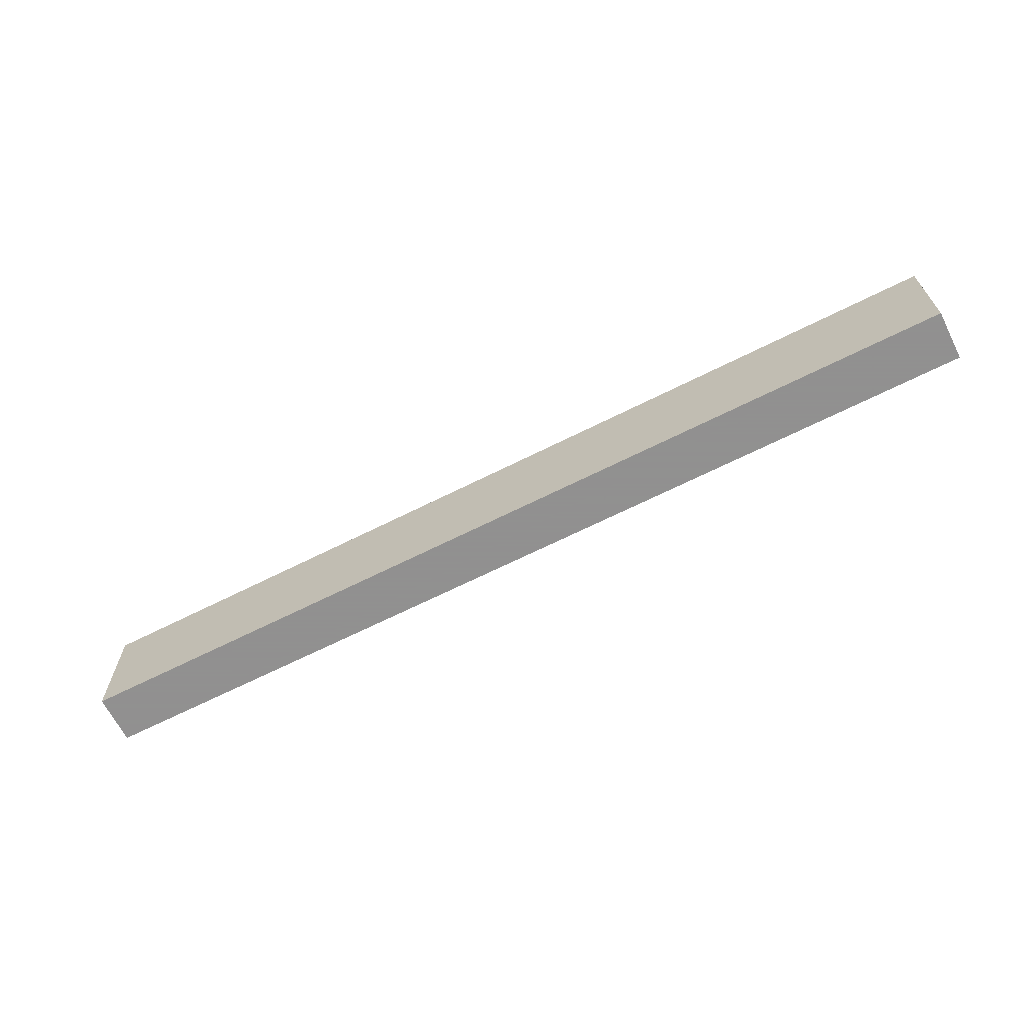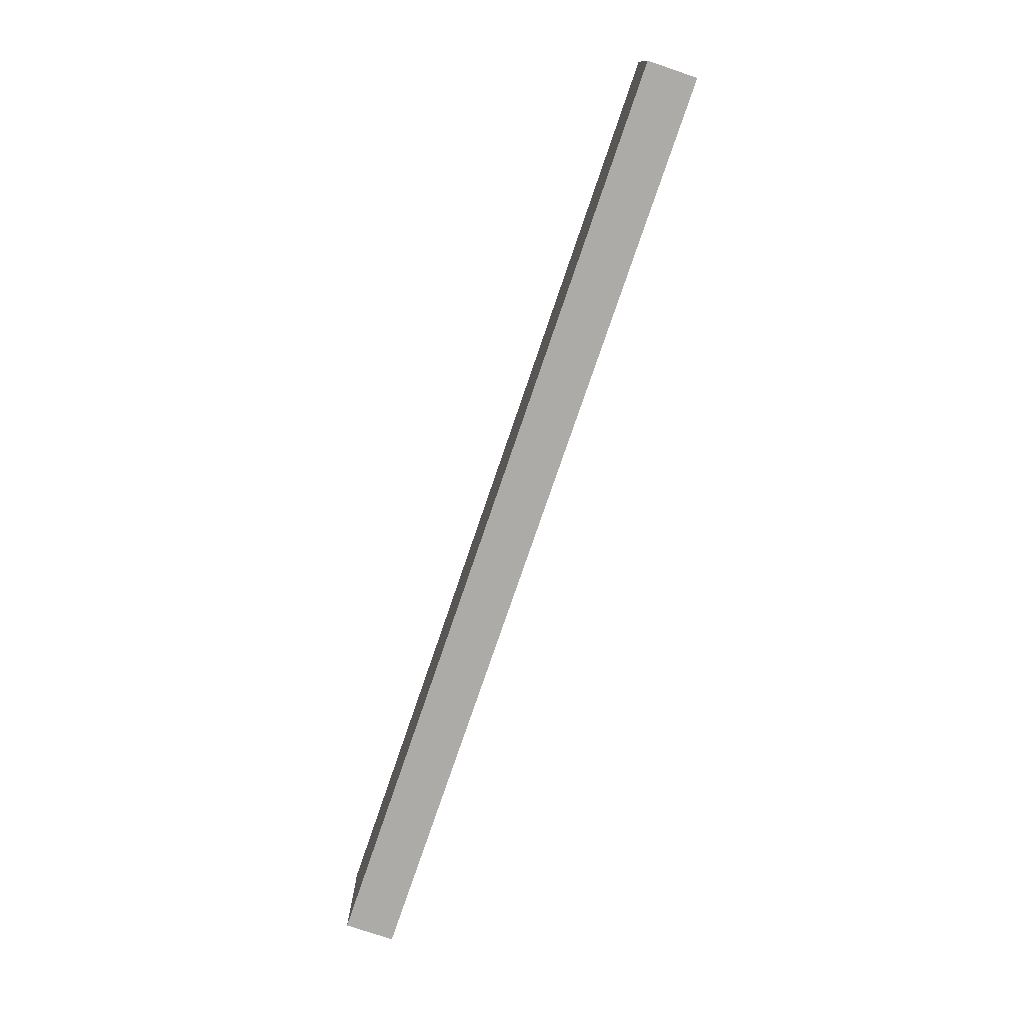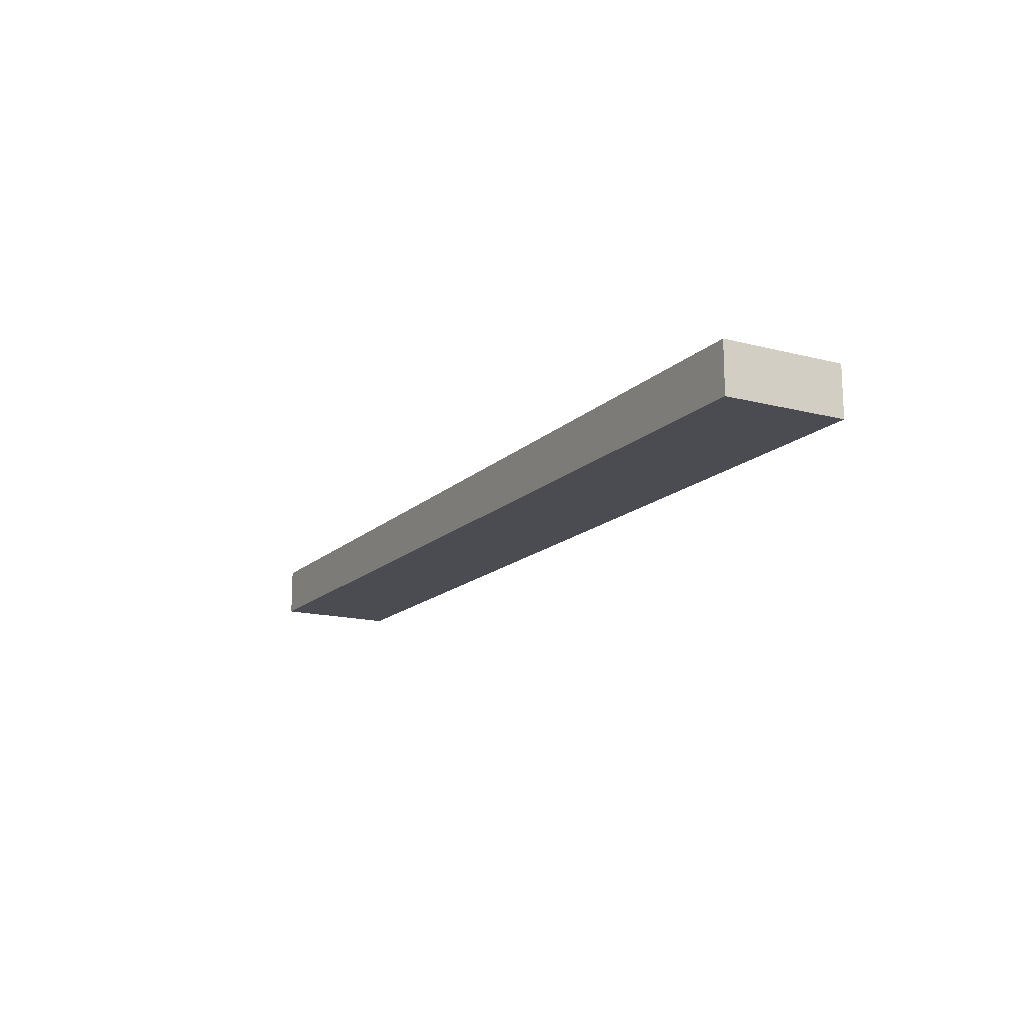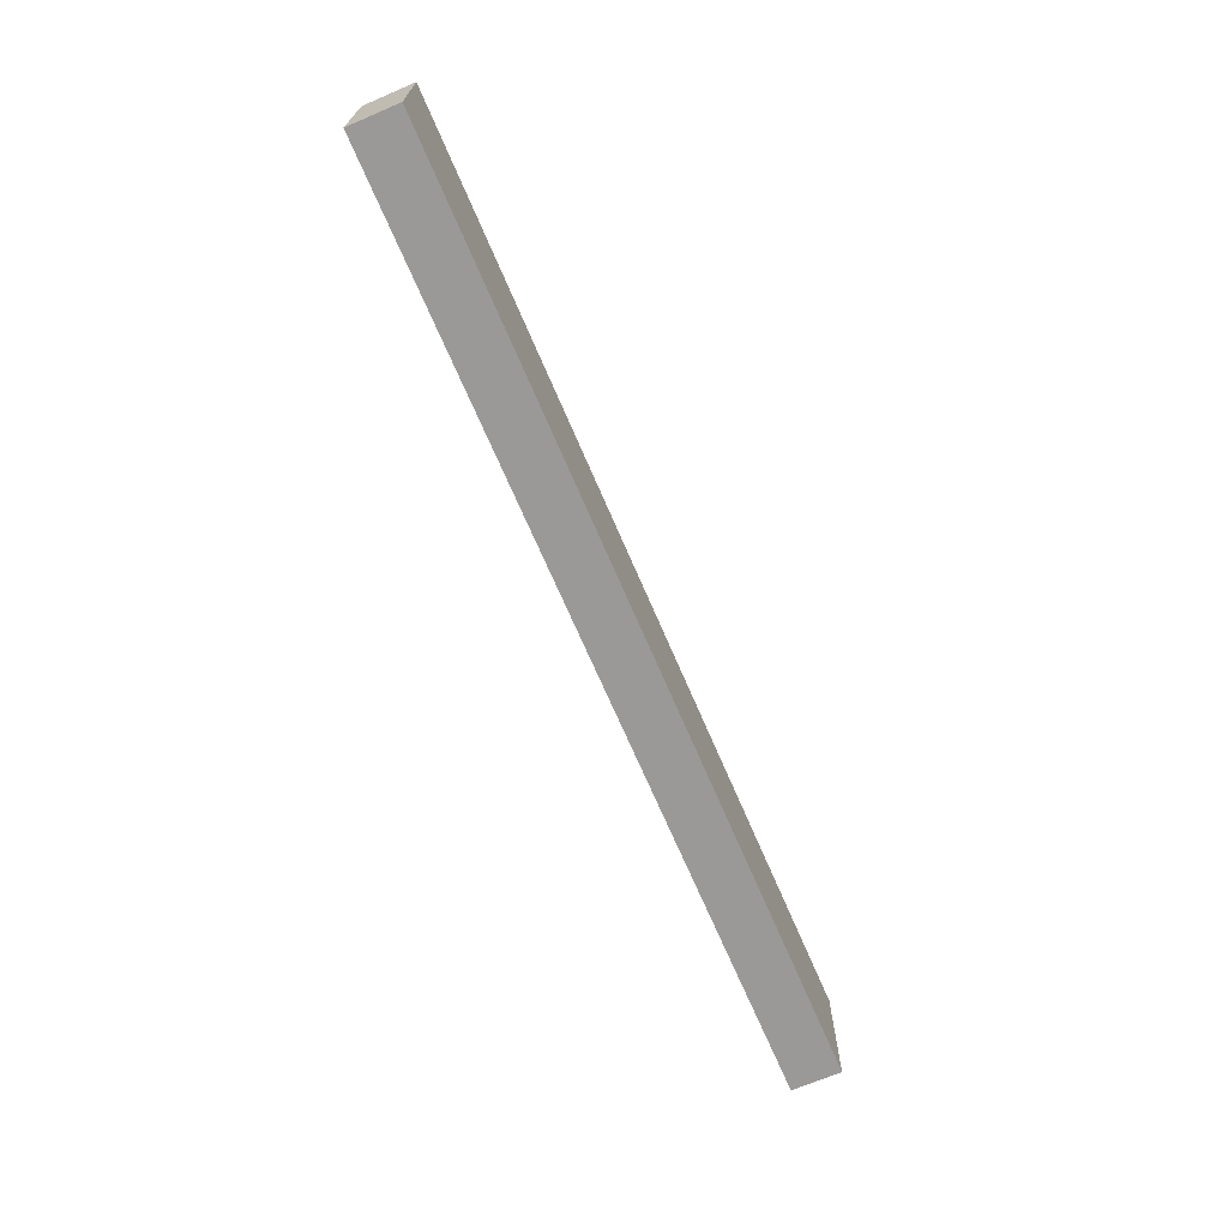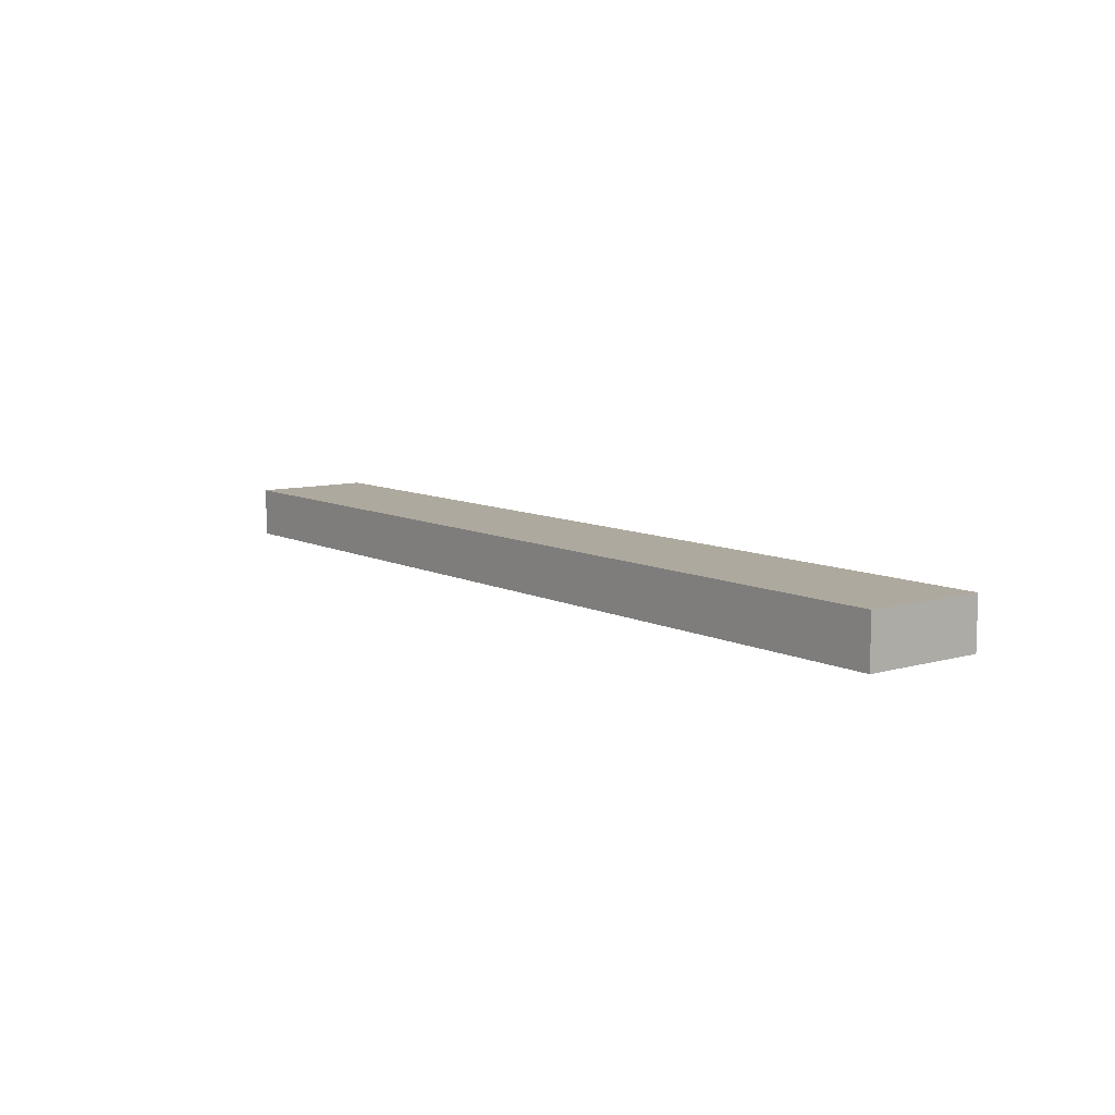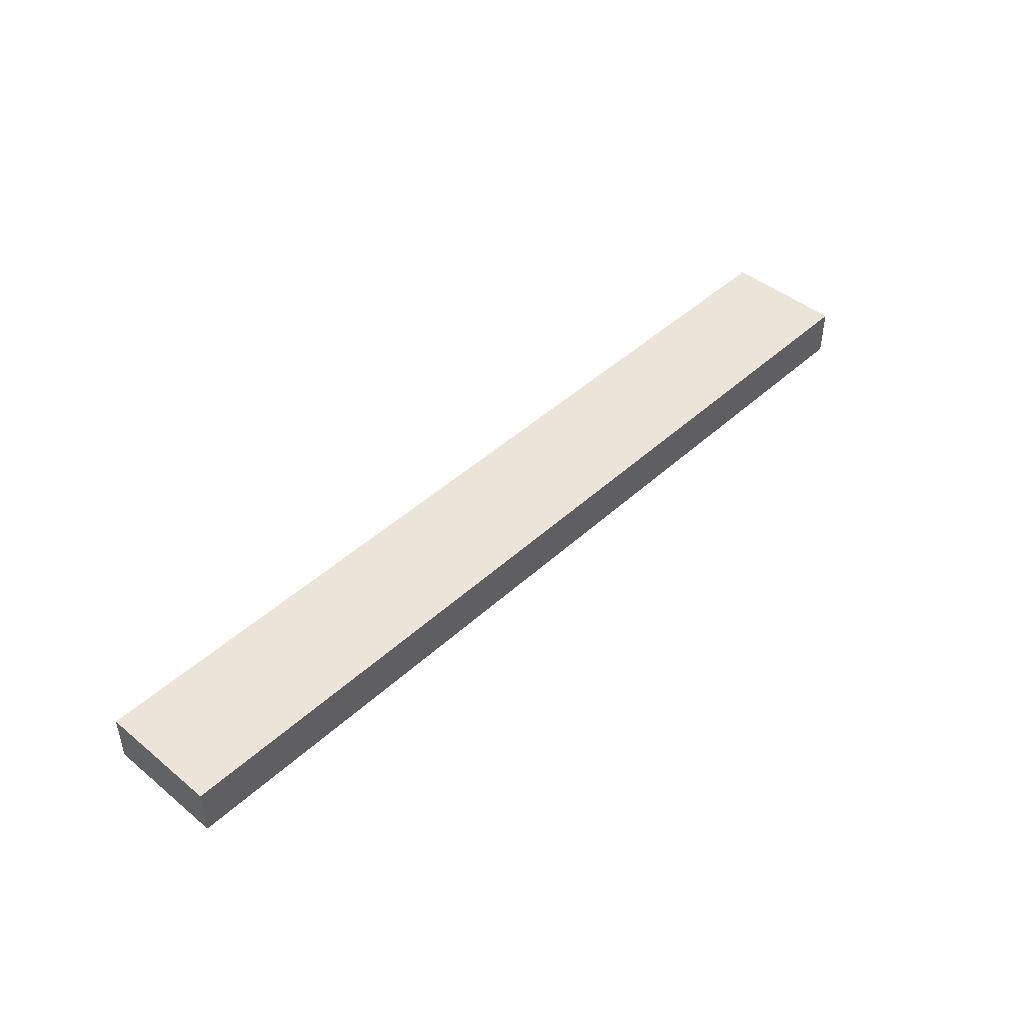
<metadata>
{"format":"obj","ext":"obj","renderer":"f3d","projection":"perspective","resolution":1024,"background":"white","views":[{"elev":-65.8,"azim":-153.1,"up":"+Y"},{"elev":-76.3,"azim":-108.8,"up":"+Y"},{"elev":-15.5,"azim":-118.8,"up":"+Z"},{"elev":-69.0,"azim":113.1,"up":"+Y"},{"elev":9.0,"azim":52.5,"up":"+Z"},{"elev":45.1,"azim":-46.6,"up":"+Z"}]}
</metadata>
<code>
v -0.01416 -0.02457 0.00254
v -0.01416 -0.03706 0.00254
v -0.01416 -0.03706 -0.00254
v -0.1099 -0.02457 -0.00254
v -0.1099 -0.02457 0.00254
v -0.1099 -0.03706 -0.00254
v -0.01416 -0.02457 -0.00254
v -0.1099 -0.03706 0.00254
f 1 2 3
f 5 2 1
f 6 3 2
f 6 4 3
f 6 5 4
f 7 1 3
f 7 3 4
f 7 5 1
f 7 4 5
f 8 6 2
f 8 2 5
f 8 5 6

</code>
